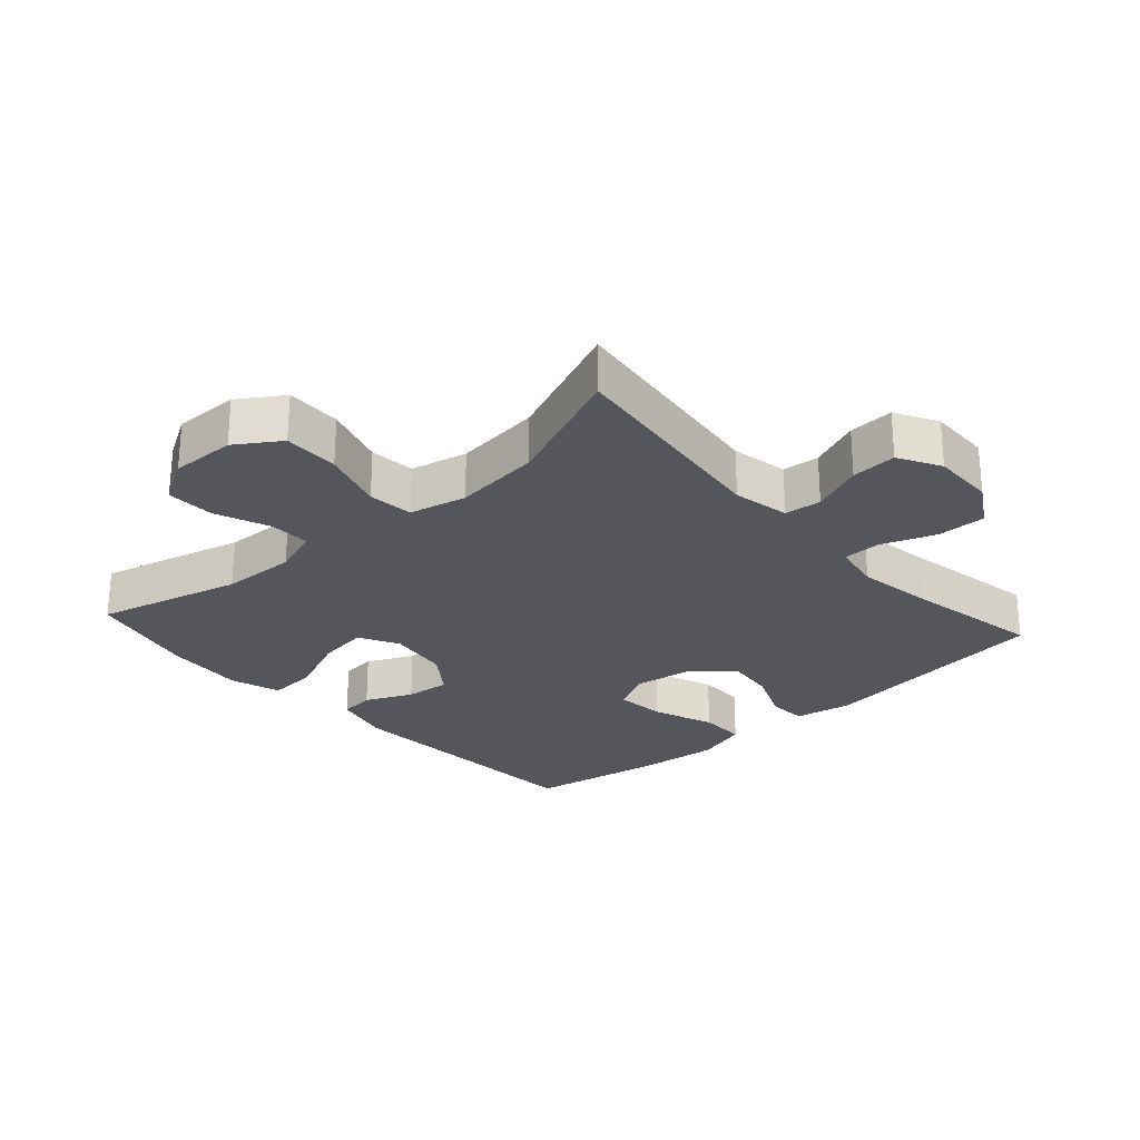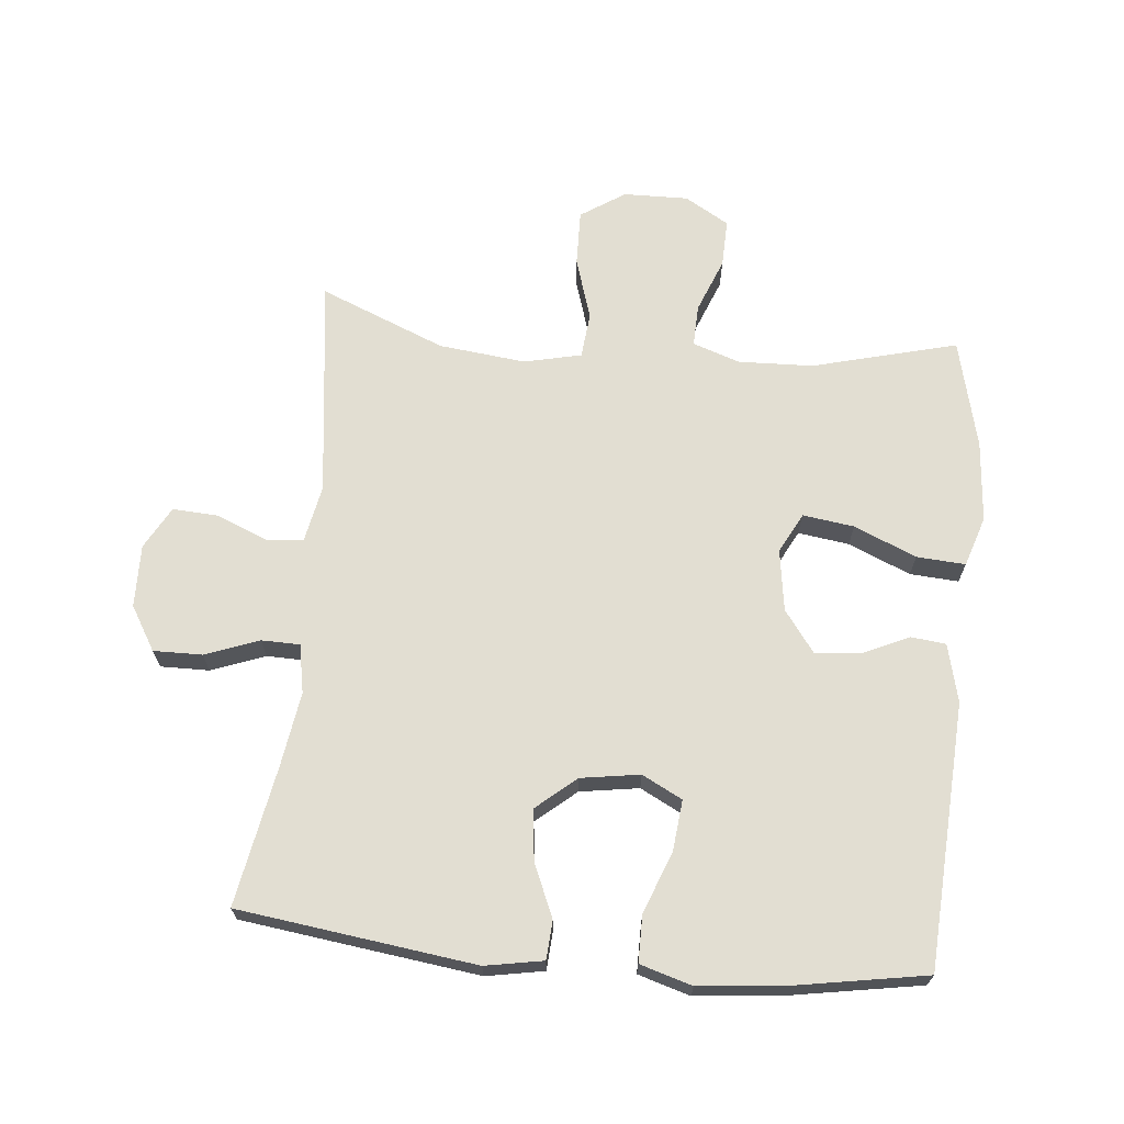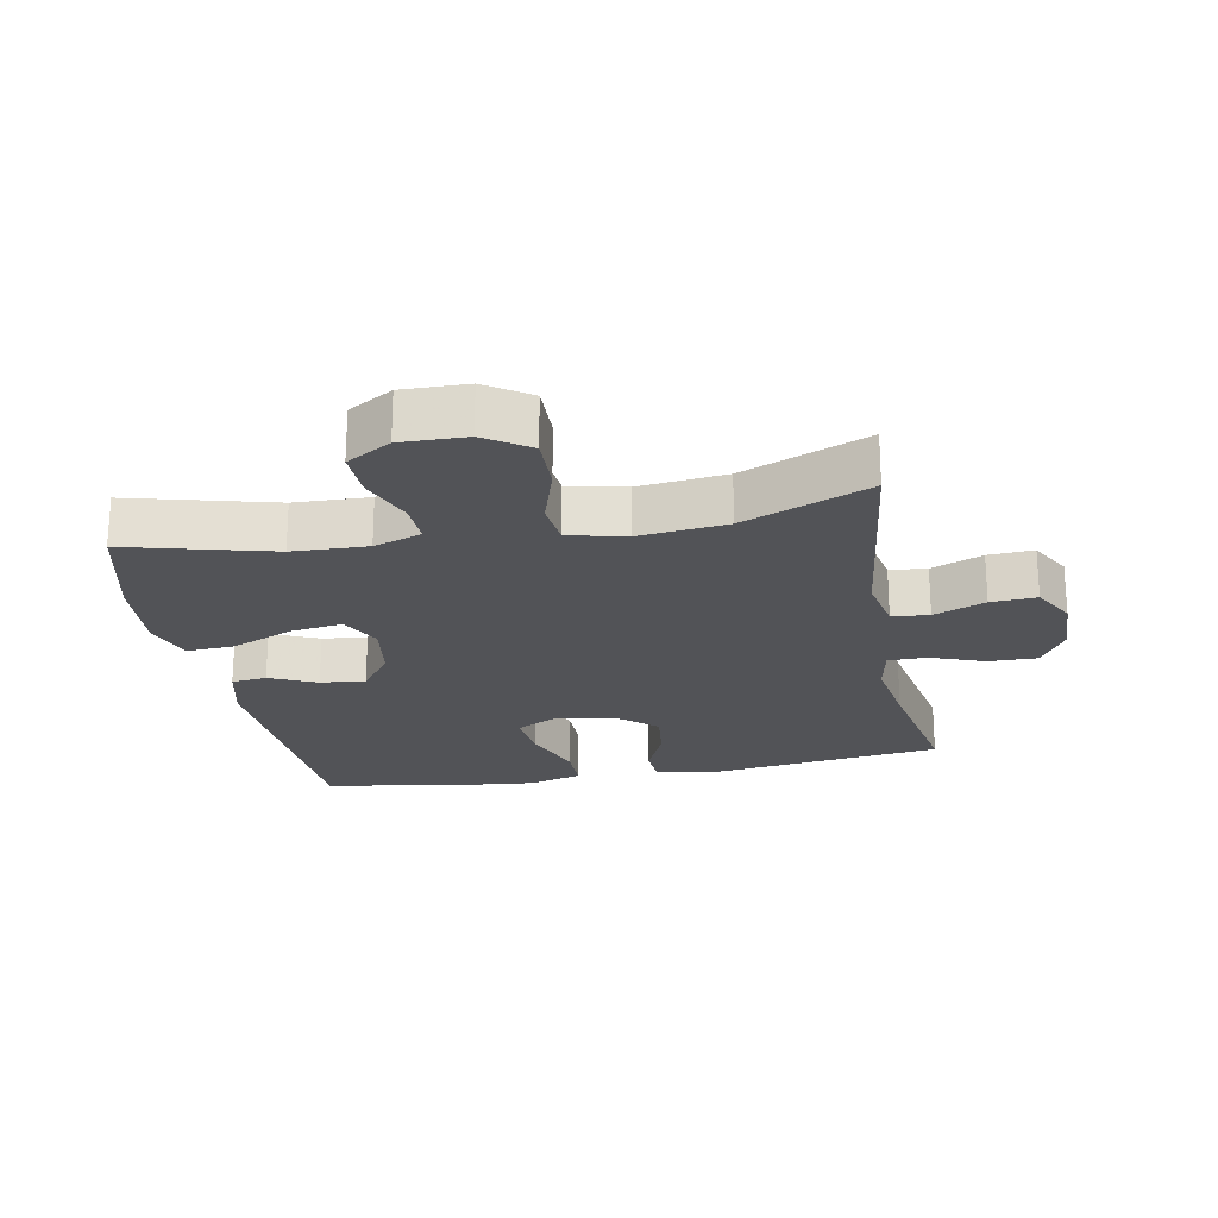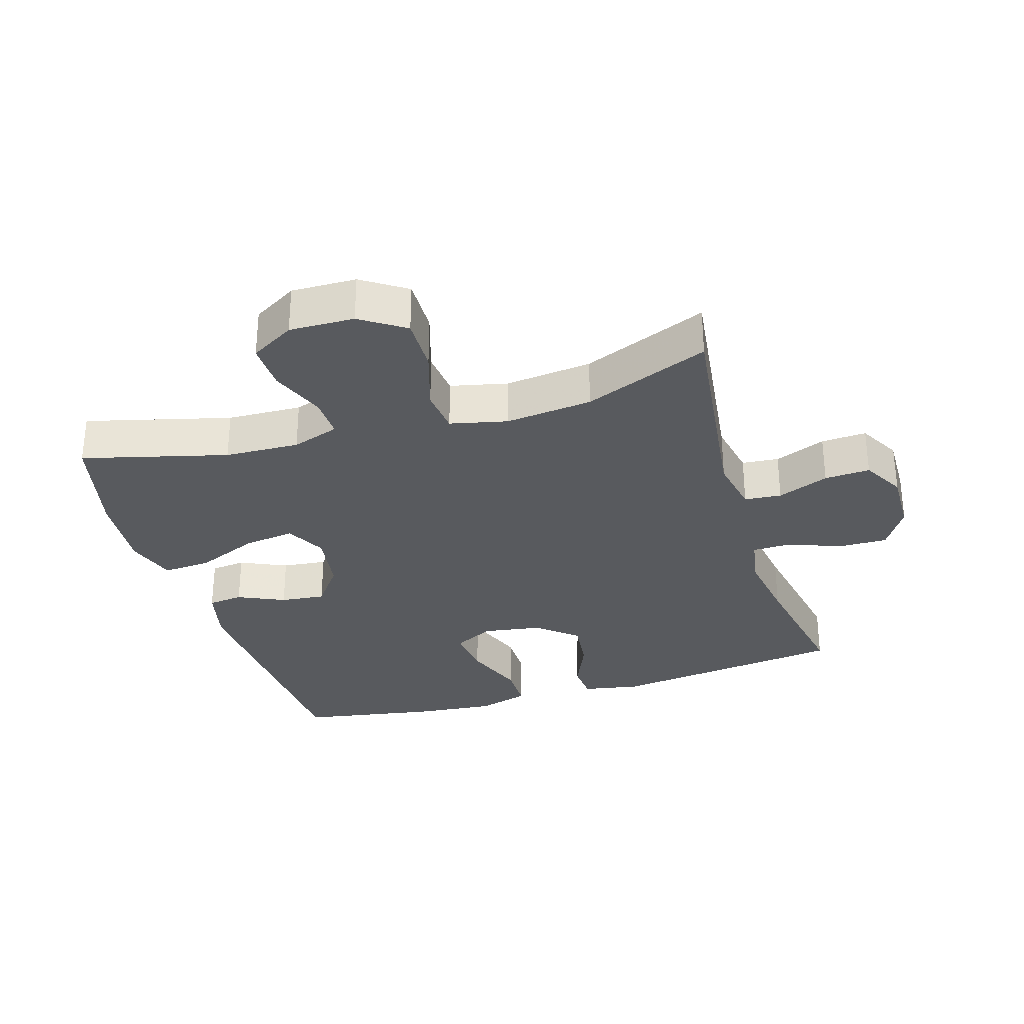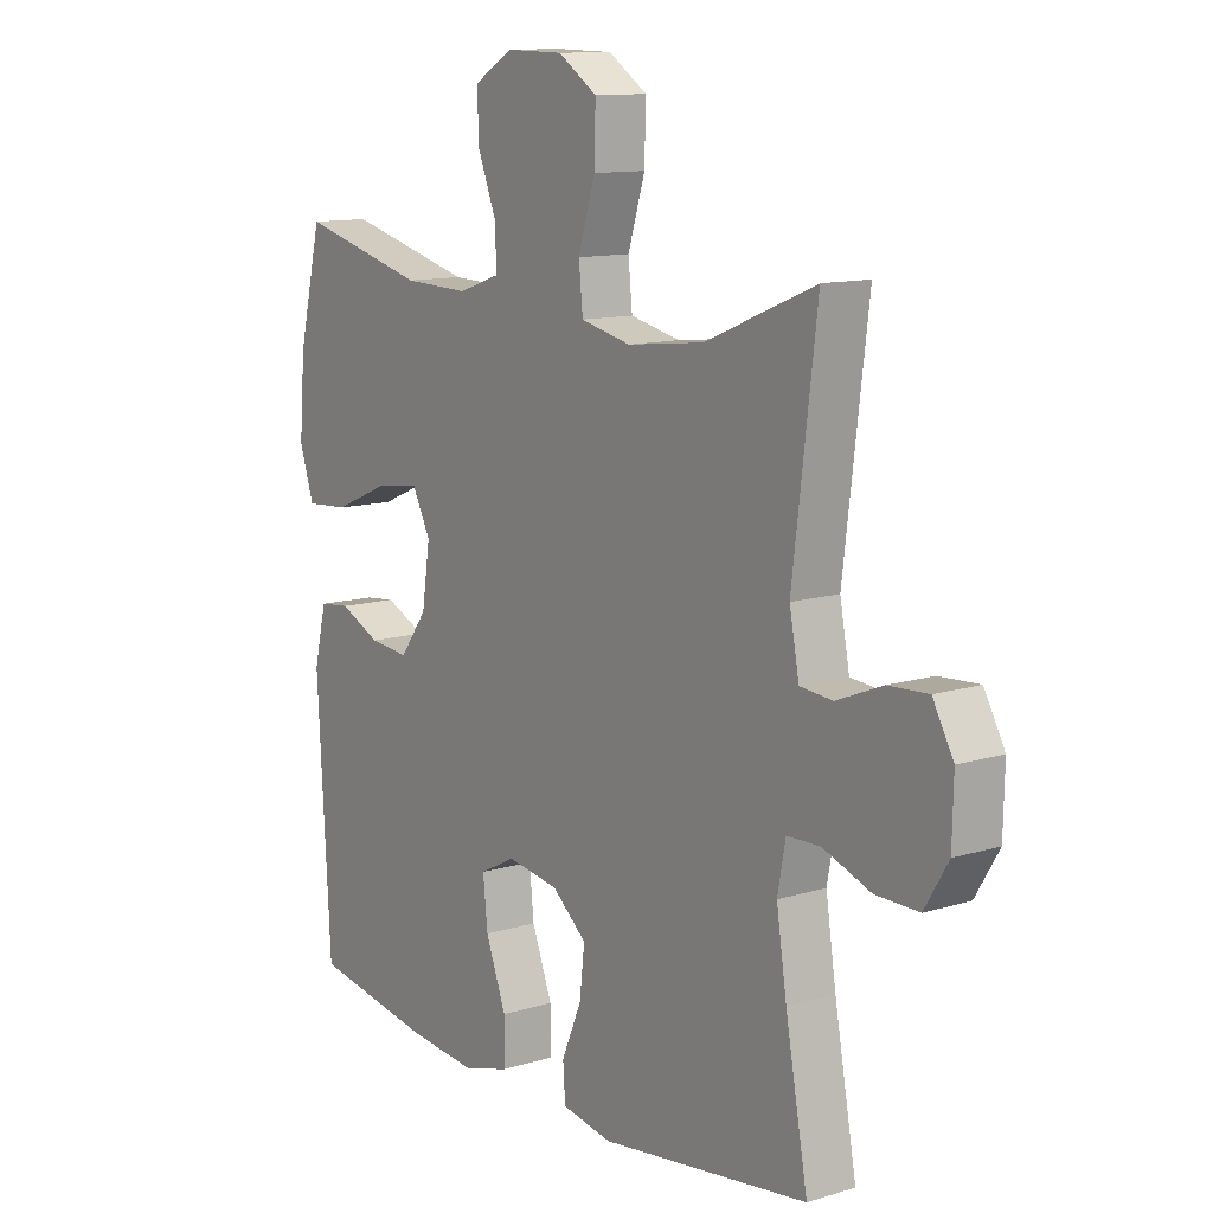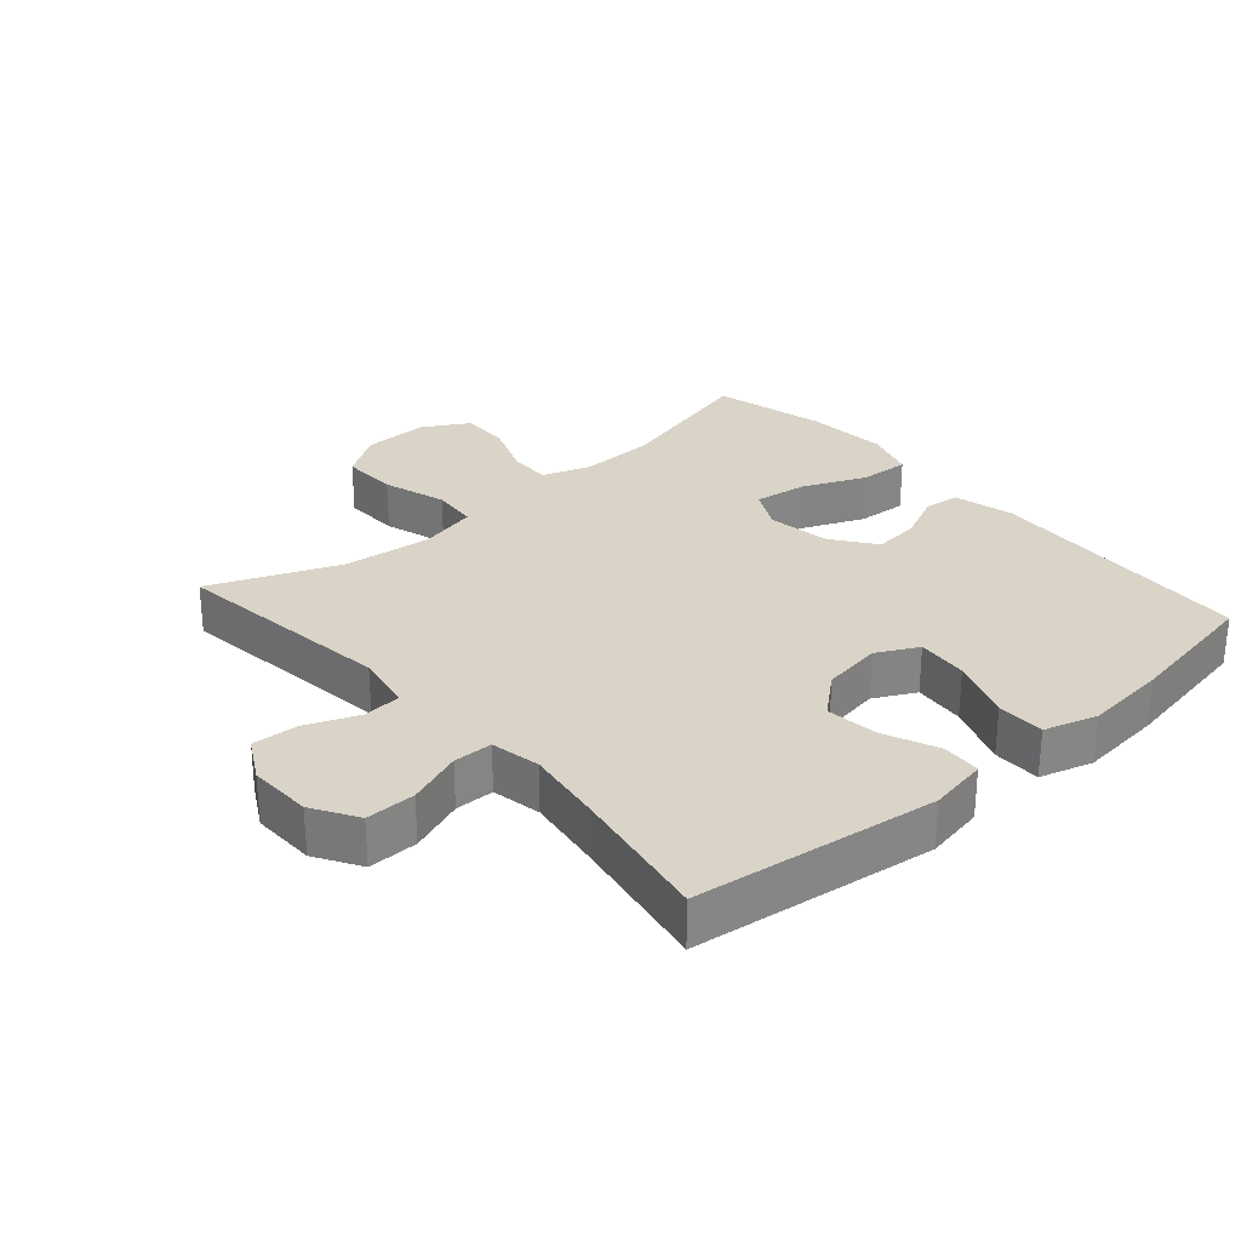
<metadata>
{"format":"obj","ext":"obj","renderer":"f3d","projection":"perspective","resolution":1024,"background":"white","views":[{"elev":-26.3,"azim":41.9,"up":"+Y"},{"elev":67.9,"azim":-174.5,"up":"+Y"},{"elev":-22.4,"azim":10.7,"up":"+Y"},{"elev":-30.8,"azim":16.9,"up":"+Y"},{"elev":11.8,"azim":53.8,"up":"+Z"},{"elev":28.7,"azim":138.7,"up":"+Y"}]}
</metadata>
<code>
v -0.5 0.07 -0.5
v -0.523 0.07 -0.092
v -0.501 0.07 -0.002
v -0.447 0.07 0.004
v -0.375 0.07 -0.029
v -0.306 0.07 -0.036
v -0.258 0.07 0.029
v -0.244 0.07 0.124
v -0.276 0.07 0.186
v -0.355 0.07 0.175
v -0.451 0.07 0.134
v -0.526 0.07 0.129
v -0.551 0.07 0.206
v -0.541 0.07 0.331
v -0.5 0.07 0.5
v -0.277 0.07 0.442
v -0.162 0.07 0.438
v -0.089 0.07 0.463
v -0.091 0.07 0.527
v -0.124 0.07 0.611
v -0.126 0.07 0.685
v -0.058 0.07 0.725
v 0.042 0.07 0.723
v 0.11 0.07 0.678
v 0.108 0.07 0.592
v 0.078 0.07 0.496
v 0.085 0.07 0.426
v 0.173 0.07 0.406
v 0.307 0.07 0.421
v 0.5 0.07 0.5
v 0.458 0.07 0.161
v 0.475 0.07 0.073
v 0.532 0.07 0.068
v 0.611 0.07 0.1
v 0.681 0.07 0.104
v 0.717 0.07 0.039
v 0.715 0.07 -0.058
v 0.674 0.07 -0.126
v 0.599 0.07 -0.125
v 0.516 0.07 -0.094
v 0.457 0.07 -0.095
v 0.443 0.07 -0.17
v 0.461 0.07 -0.287
v 0.5 0.07 -0.5
v 0.135 0.07 -0.548
v 0.046 0.07 -0.532
v 0.042 0.07 -0.473
v 0.077 0.07 -0.391
v 0.086 0.07 -0.313
v 0.025 0.07 -0.261
v -0.066 0.07 -0.247
v -0.128 0.07 -0.279
v -0.12 0.07 -0.357
v -0.084 0.07 -0.452
v -0.084 0.07 -0.524
v -0.164 0.07 -0.548
v -0.289 0.07 -0.536
v -0.5 0 -0.5
v -0.523 0 -0.092
v -0.501 0 -0.002
v -0.447 0 0.004
v -0.375 0 -0.029
v -0.306 0 -0.036
v -0.258 0 0.029
v -0.244 0 0.124
v -0.276 0 0.186
v -0.355 0 0.175
v -0.451 0 0.134
v -0.526 0 0.129
v -0.551 0 0.206
v -0.541 0 0.331
v -0.5 0 0.5
v -0.277 0 0.442
v -0.162 0 0.438
v -0.089 0 0.463
v -0.091 0 0.527
v -0.124 0 0.611
v -0.126 0 0.685
v -0.058 0 0.725
v 0.042 0 0.723
v 0.11 0 0.678
v 0.108 0 0.592
v 0.078 0 0.496
v 0.085 0 0.426
v 0.173 0 0.406
v 0.307 0 0.421
v 0.5 0 0.5
v 0.458 0 0.161
v 0.475 0 0.073
v 0.532 0 0.068
v 0.611 0 0.1
v 0.681 0 0.104
v 0.717 0 0.039
v 0.715 0 -0.058
v 0.674 0 -0.126
v 0.599 0 -0.125
v 0.516 0 -0.094
v 0.457 0 -0.095
v 0.443 0 -0.17
v 0.461 0 -0.287
v 0.5 0 -0.5
v 0.135 0 -0.548
v 0.046 0 -0.532
v 0.042 0 -0.473
v 0.077 0 -0.391
v 0.086 0 -0.313
v 0.025 0 -0.261
v -0.066 0 -0.247
v -0.128 0 -0.279
v -0.12 0 -0.357
v -0.084 0 -0.452
v -0.084 0 -0.524
v -0.164 0 -0.548
v -0.289 0 -0.536
f 3 4 5
f 2 3 5
f 1 2 5
f 57 1 5
f 56 57 5
f 55 56 5
f 54 55 5
f 53 54 5
f 52 53 5 6
f 51 52 6 7
f 50 51 7 8
f 49 50 8 9
f 46 47 48
f 45 46 48
f 44 45 48
f 43 44 48
f 42 43 48 49
f 41 42 49 9
f 38 39 40
f 37 38 40
f 36 37 40
f 35 36 40
f 34 35 40
f 33 34 40
f 32 33 40 41
f 31 32 41 9
f 29 30 31
f 28 29 31 9
f 24 25 26
f 23 24 26
f 22 23 26
f 21 22 26
f 20 21 26
f 19 20 26
f 18 19 26 27
f 28 9 10
f 27 28 10
f 18 27 10
f 17 18 10
f 14 15 16
f 14 16 17
f 13 14 17
f 12 13 17
f 11 12 17
f 10 11 17
f 62 61 60
f 62 60 59
f 62 59 58
f 62 58 114
f 62 114 113
f 62 113 112
f 62 112 111
f 62 111 110
f 63 62 110 109
f 64 63 109 108
f 65 64 108 107
f 66 65 107 106
f 105 104 103
f 105 103 102
f 105 102 101
f 105 101 100
f 106 105 100 99
f 66 106 99 98
f 97 96 95
f 97 95 94
f 97 94 93
f 97 93 92
f 97 92 91
f 97 91 90
f 98 97 90 89
f 66 98 89 88
f 88 87 86
f 66 88 86 85
f 83 82 81
f 83 81 80
f 83 80 79
f 83 79 78
f 83 78 77
f 83 77 76
f 84 83 76 75
f 67 66 85
f 67 85 84
f 67 84 75
f 67 75 74
f 73 72 71
f 74 73 71
f 74 71 70
f 74 70 69
f 74 69 68
f 74 68 67
f 1 58 59 2
f 2 59 60 3
f 3 60 61 4
f 4 61 62 5
f 5 62 63 6
f 6 63 64 7
f 7 64 65 8
f 8 65 66 9
f 9 66 67 10
f 10 67 68 11
f 11 68 69 12
f 12 69 70 13
f 13 70 71 14
f 14 71 72 15
f 15 72 73 16
f 16 73 74 17
f 17 74 75 18
f 18 75 76 19
f 19 76 77 20
f 20 77 78 21
f 21 78 79 22
f 22 79 80 23
f 23 80 81 24
f 24 81 82 25
f 25 82 83 26
f 26 83 84 27
f 27 84 85 28
f 28 85 86 29
f 29 86 87 30
f 30 87 88 31
f 31 88 89 32
f 32 89 90 33
f 33 90 91 34
f 34 91 92 35
f 35 92 93 36
f 36 93 94 37
f 37 94 95 38
f 38 95 96 39
f 39 96 97 40
f 40 97 98 41
f 41 98 99 42
f 42 99 100 43
f 43 100 101 44
f 44 101 102 45
f 45 102 103 46
f 46 103 104 47
f 47 104 105 48
f 48 105 106 49
f 49 106 107 50
f 50 107 108 51
f 51 108 109 52
f 52 109 110 53
f 53 110 111 54
f 54 111 112 55
f 55 112 113 56
f 56 113 114 57
f 57 114 58 1

</code>
